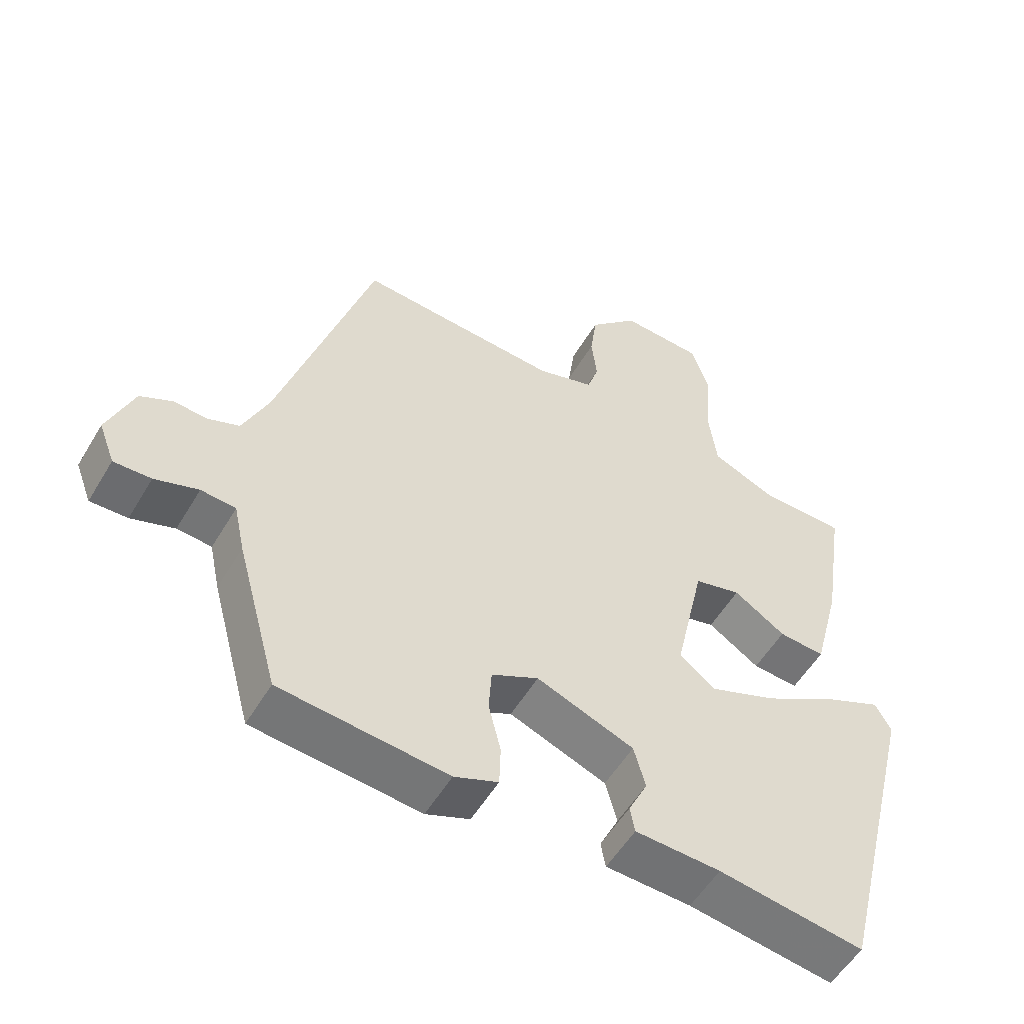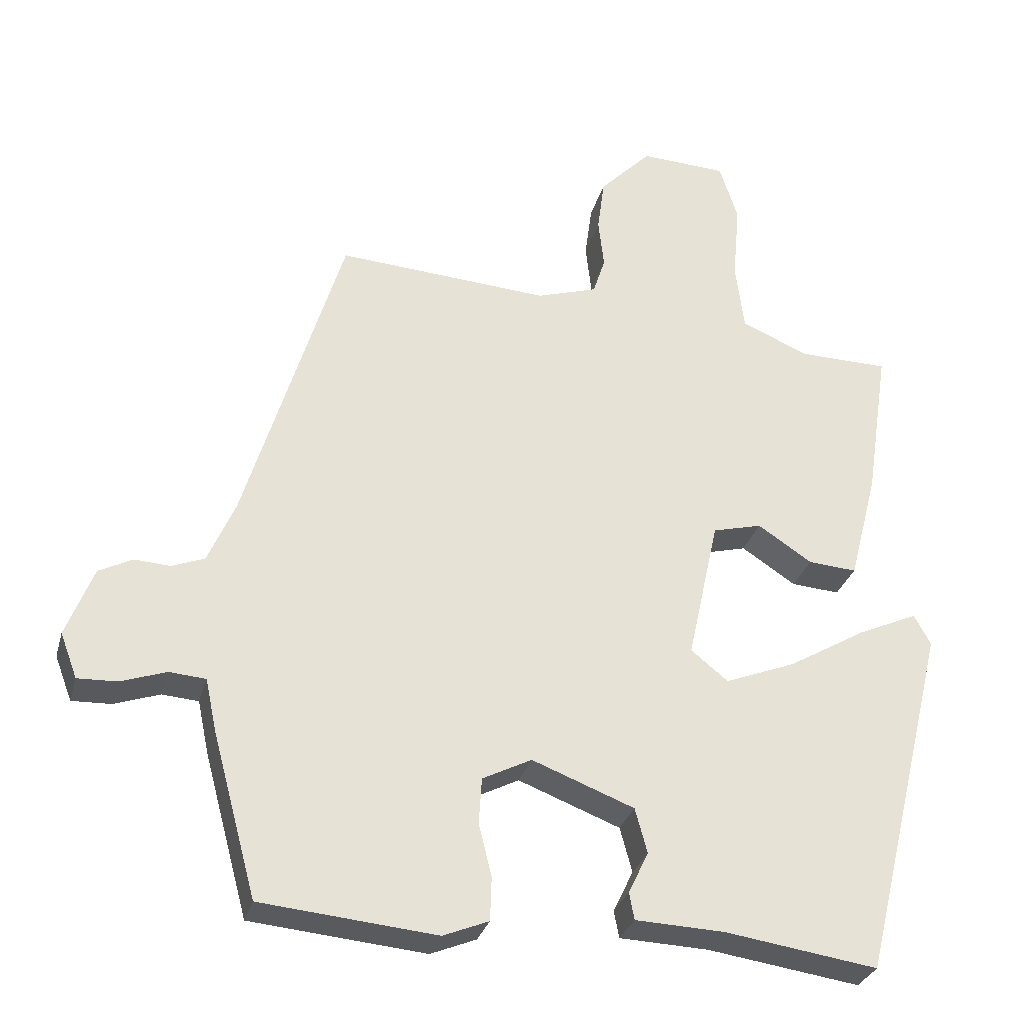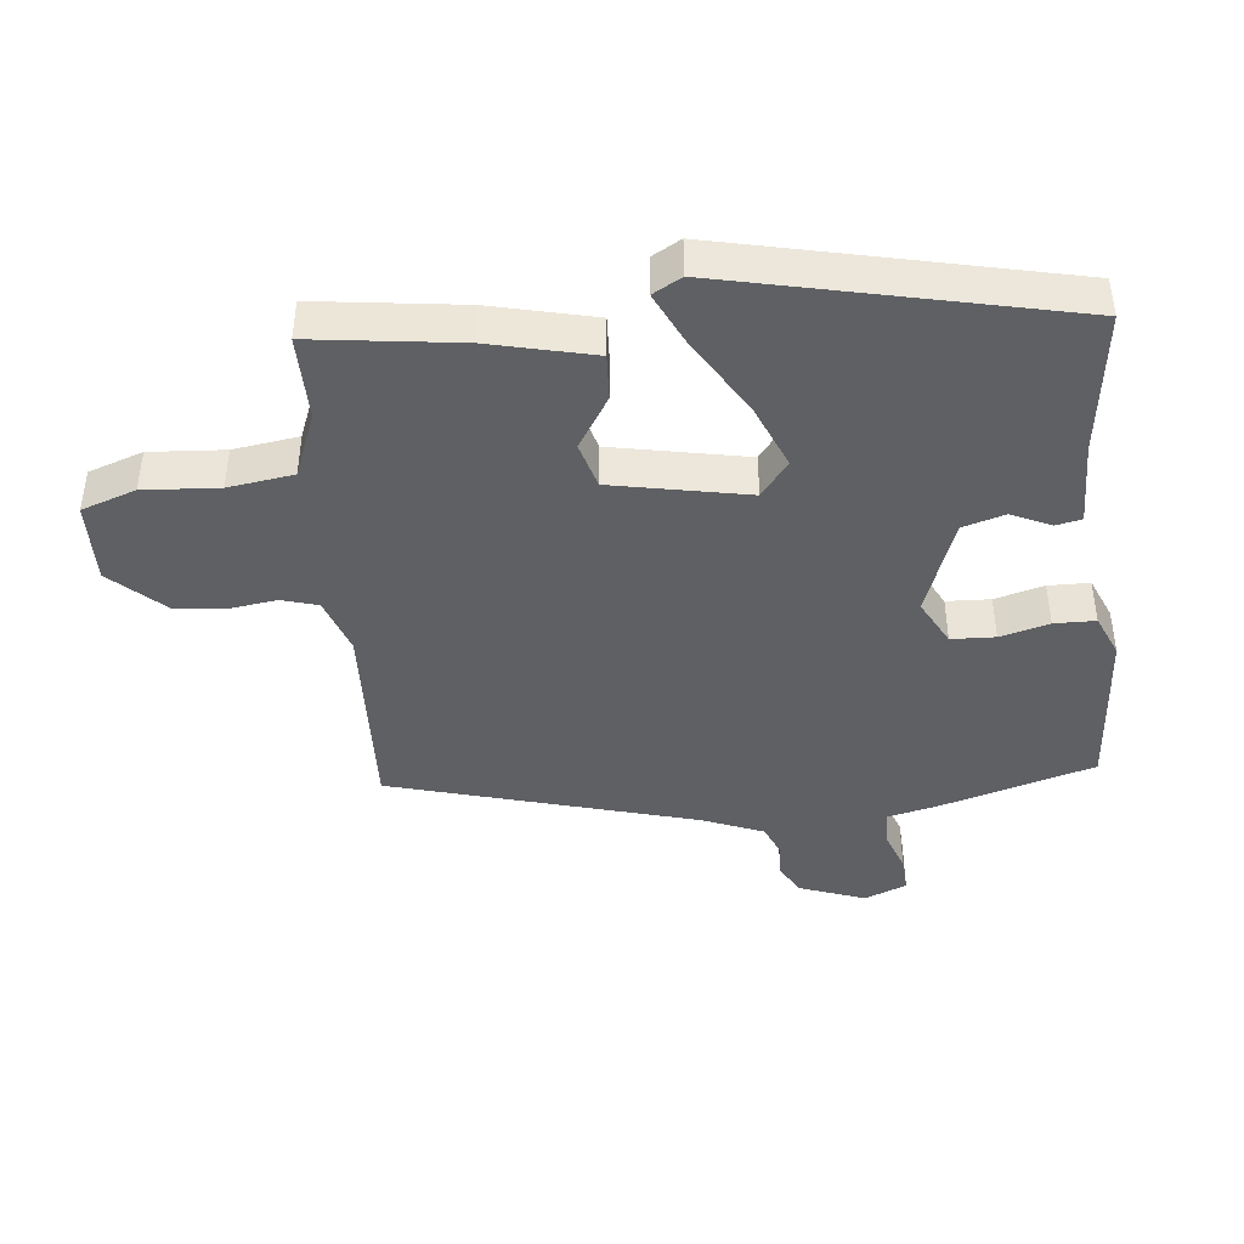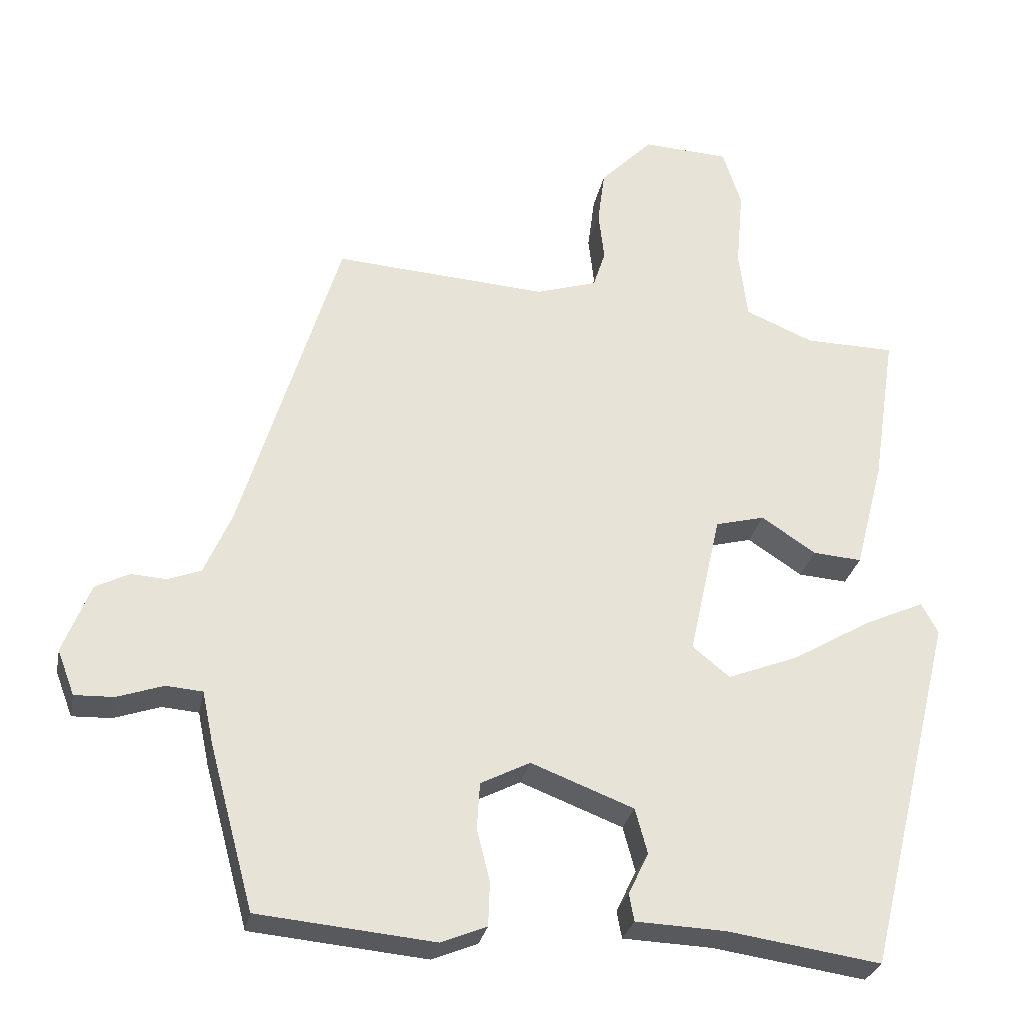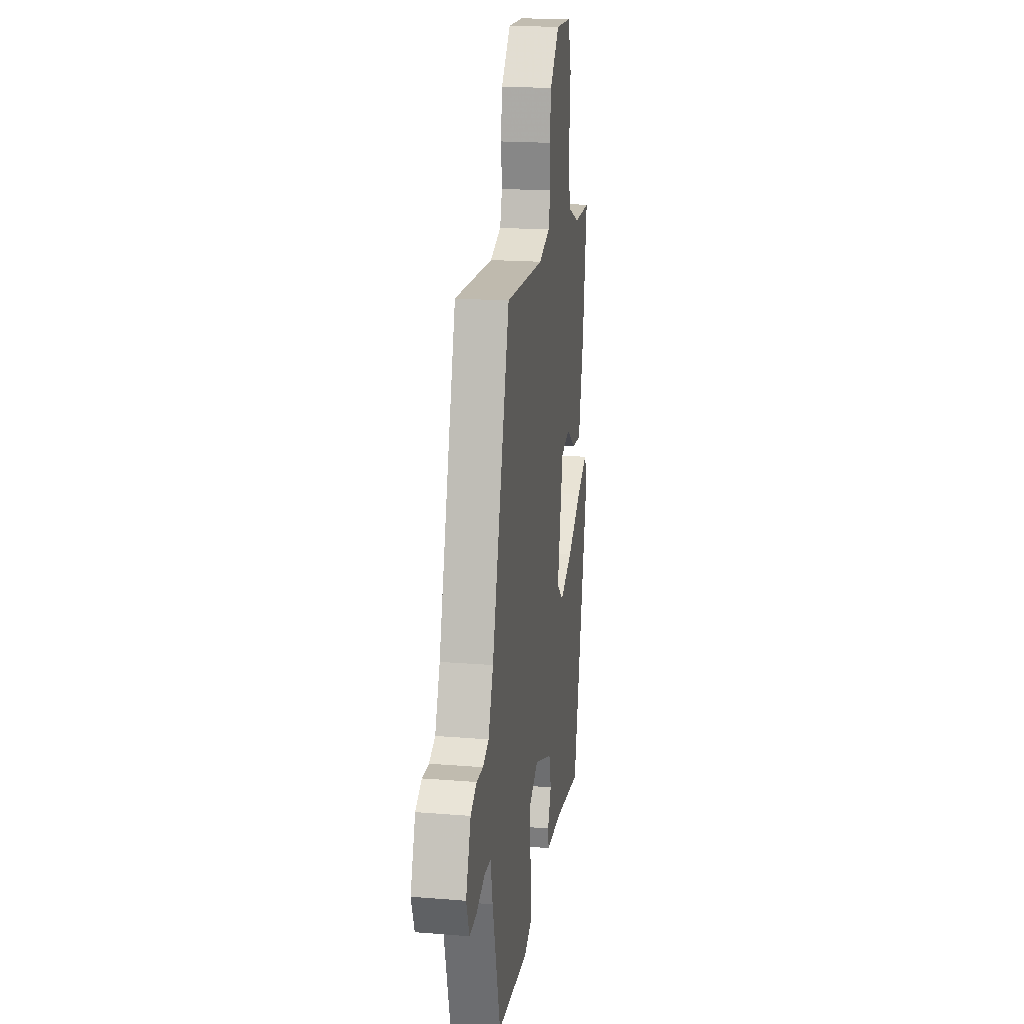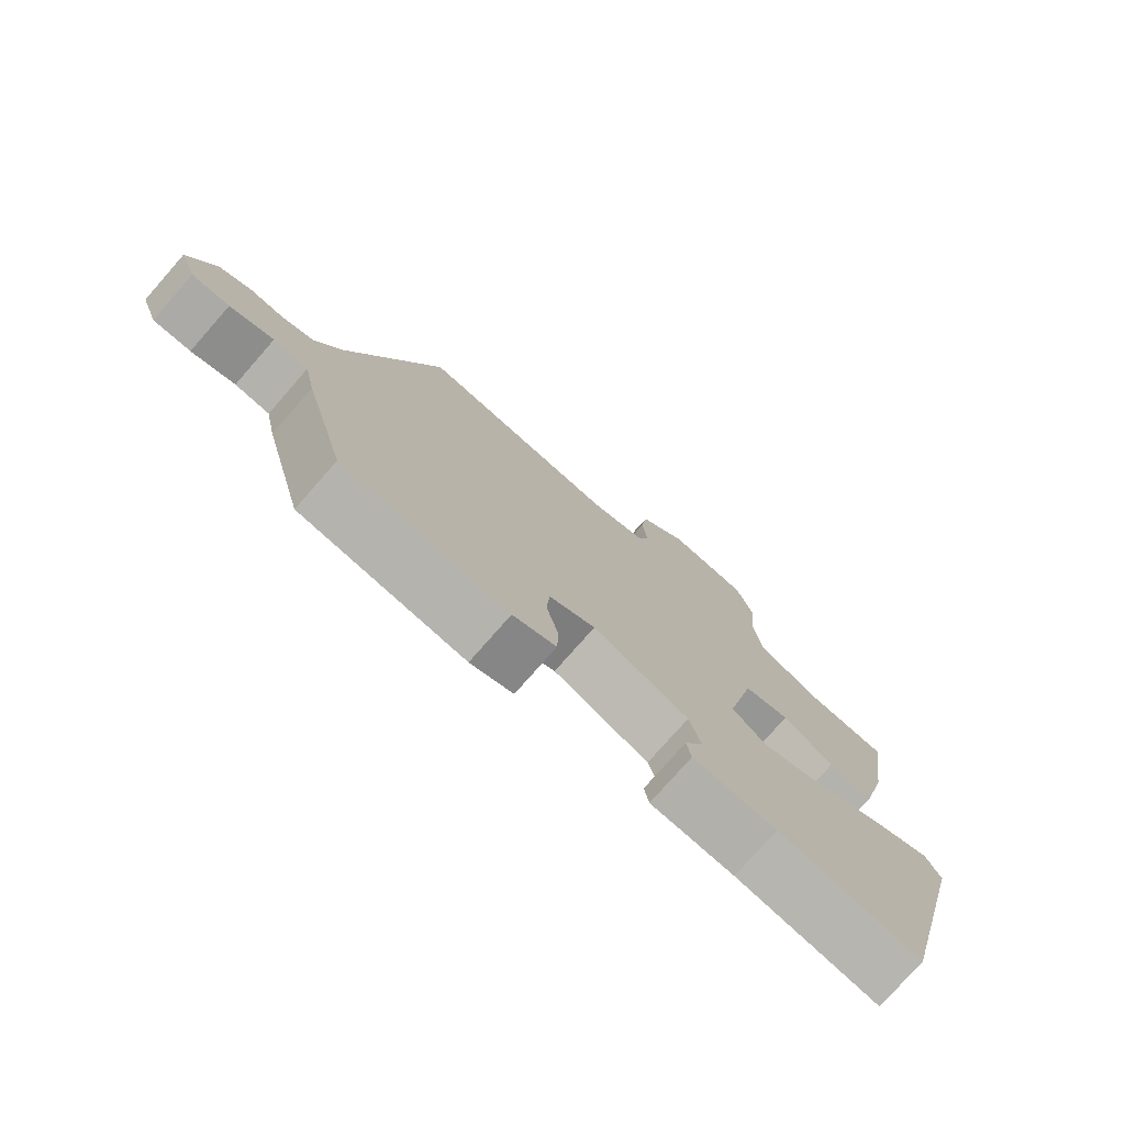
<metadata>
{"format":"obj","ext":"obj","renderer":"f3d","projection":"perspective","resolution":1024,"background":"white","views":[{"elev":-54.6,"azim":-30.3,"up":"+Z"},{"elev":-30.1,"azim":-14.6,"up":"+Z"},{"elev":-42.7,"azim":97.1,"up":"+Y"},{"elev":-28.7,"azim":-11.2,"up":"+Z"},{"elev":19.4,"azim":-81.5,"up":"+Z"},{"elev":-77.2,"azim":-41.3,"up":"+Z"}]}
</metadata>
<code>
v -0.437 0.07 -0.504
v -0.499 0.07 -0.276
v -0.515 0.07 -0.201
v -0.566 0.07 -0.197
v -0.63 0.07 -0.219
v -0.685 0.07 -0.221
v -0.709 0.07 -0.158
v -0.671 0.07 -0.06
v -0.624 0.07 -0.036
v -0.574 0.07 -0.039
v -0.528 0.07 -0.021
v -0.49 0.07 0.067
v -0.353 0.07 0.517
v -0.055 0.07 0.497
v 0.03 0.07 0.524
v 0.047 0.07 0.577
v 0.039 0.07 0.647
v 0.049 0.07 0.723
v 0.122 0.07 0.798
v 0.243 0.07 0.792
v 0.269 0.07 0.711
v 0.259 0.07 0.6
v 0.271 0.07 0.503
v 0.366 0.07 0.463
v 0.492 0.07 0.461
v 0.459 0.07 0.245
v 0.419 0.07 0.091
v 0.351 0.07 0.096
v 0.275 0.07 0.146
v 0.206 0.07 0.128
v 0.162 0.07 -0.072
v 0.214 0.07 -0.114
v 0.313 0.07 -0.075
v 0.423 0.07 -0.01
v 0.507 0.07 0.028
v 0.53 0.07 -0.015
v 0.406 0.07 -0.517
v 0.193 0.07 -0.486
v 0.068 0.07 -0.481
v 0.061 0.07 -0.443
v 0.089 0.07 -0.385
v 0.072 0.07 -0.322
v -0.071 0.07 -0.267
v -0.14 0.07 -0.302
v -0.144 0.07 -0.367
v -0.126 0.07 -0.44
v -0.128 0.07 -0.501
v -0.192 0.07 -0.527
v -0.437 0 -0.504
v -0.499 0 -0.276
v -0.515 0 -0.201
v -0.566 0 -0.197
v -0.63 0 -0.219
v -0.685 0 -0.221
v -0.709 0 -0.158
v -0.671 0 -0.06
v -0.624 0 -0.036
v -0.574 0 -0.039
v -0.528 0 -0.021
v -0.49 0 0.067
v -0.353 0 0.517
v -0.055 0 0.497
v 0.03 0 0.524
v 0.047 0 0.577
v 0.039 0 0.647
v 0.049 0 0.723
v 0.122 0 0.798
v 0.243 0 0.792
v 0.269 0 0.711
v 0.259 0 0.6
v 0.271 0 0.503
v 0.366 0 0.463
v 0.492 0 0.461
v 0.459 0 0.245
v 0.419 0 0.091
v 0.351 0 0.096
v 0.275 0 0.146
v 0.206 0 0.128
v 0.162 0 -0.072
v 0.214 0 -0.114
v 0.313 0 -0.075
v 0.423 0 -0.01
v 0.507 0 0.028
v 0.53 0 -0.015
v 0.406 0 -0.517
v 0.193 0 -0.486
v 0.068 0 -0.481
v 0.061 0 -0.443
v 0.089 0 -0.385
v 0.072 0 -0.322
v -0.071 0 -0.267
v -0.14 0 -0.302
v -0.144 0 -0.367
v -0.126 0 -0.44
v -0.128 0 -0.501
v -0.192 0 -0.527
f 45 46 47 48
f 44 45 48 1
f 38 39 40 41
f 38 41 42
f 37 38 42
f 36 37 42
f 33 34 35 36
f 32 33 36 42
f 31 32 42 43
f 26 27 28 29
f 24 25 26 29
f 23 24 29 30
f 22 23 30 31
f 16 17 18 19
f 15 16 19 20
f 12 13 14
f 11 12 14 15
f 7 8 9 10
f 7 10 11
f 4 5 6 7
f 3 4 7 11
f 44 1 2 3
f 44 3 11 15
f 22 31 43 44
f 21 22 44
f 15 20 21 44
f 96 95 94 93
f 49 96 93 92
f 89 88 87 86
f 90 89 86
f 90 86 85
f 90 85 84
f 84 83 82 81
f 90 84 81 80
f 91 90 80 79
f 77 76 75 74
f 77 74 73 72
f 78 77 72 71
f 79 78 71 70
f 67 66 65 64
f 68 67 64 63
f 62 61 60
f 63 62 60 59
f 58 57 56 55
f 59 58 55
f 55 54 53 52
f 59 55 52 51
f 51 50 49 92
f 63 59 51 92
f 92 91 79 70
f 92 70 69
f 92 69 68 63
f 1 49 50 2
f 2 50 51 3
f 3 51 52 4
f 4 52 53 5
f 5 53 54 6
f 6 54 55 7
f 7 55 56 8
f 8 56 57 9
f 9 57 58 10
f 10 58 59 11
f 11 59 60 12
f 12 60 61 13
f 13 61 62 14
f 14 62 63 15
f 15 63 64 16
f 16 64 65 17
f 17 65 66 18
f 18 66 67 19
f 19 67 68 20
f 20 68 69 21
f 21 69 70 22
f 22 70 71 23
f 23 71 72 24
f 24 72 73 25
f 25 73 74 26
f 26 74 75 27
f 27 75 76 28
f 28 76 77 29
f 29 77 78 30
f 30 78 79 31
f 31 79 80 32
f 32 80 81 33
f 33 81 82 34
f 34 82 83 35
f 35 83 84 36
f 36 84 85 37
f 37 85 86 38
f 38 86 87 39
f 39 87 88 40
f 40 88 89 41
f 41 89 90 42
f 42 90 91 43
f 43 91 92 44
f 44 92 93 45
f 45 93 94 46
f 46 94 95 47
f 47 95 96 48
f 48 96 49 1

</code>
